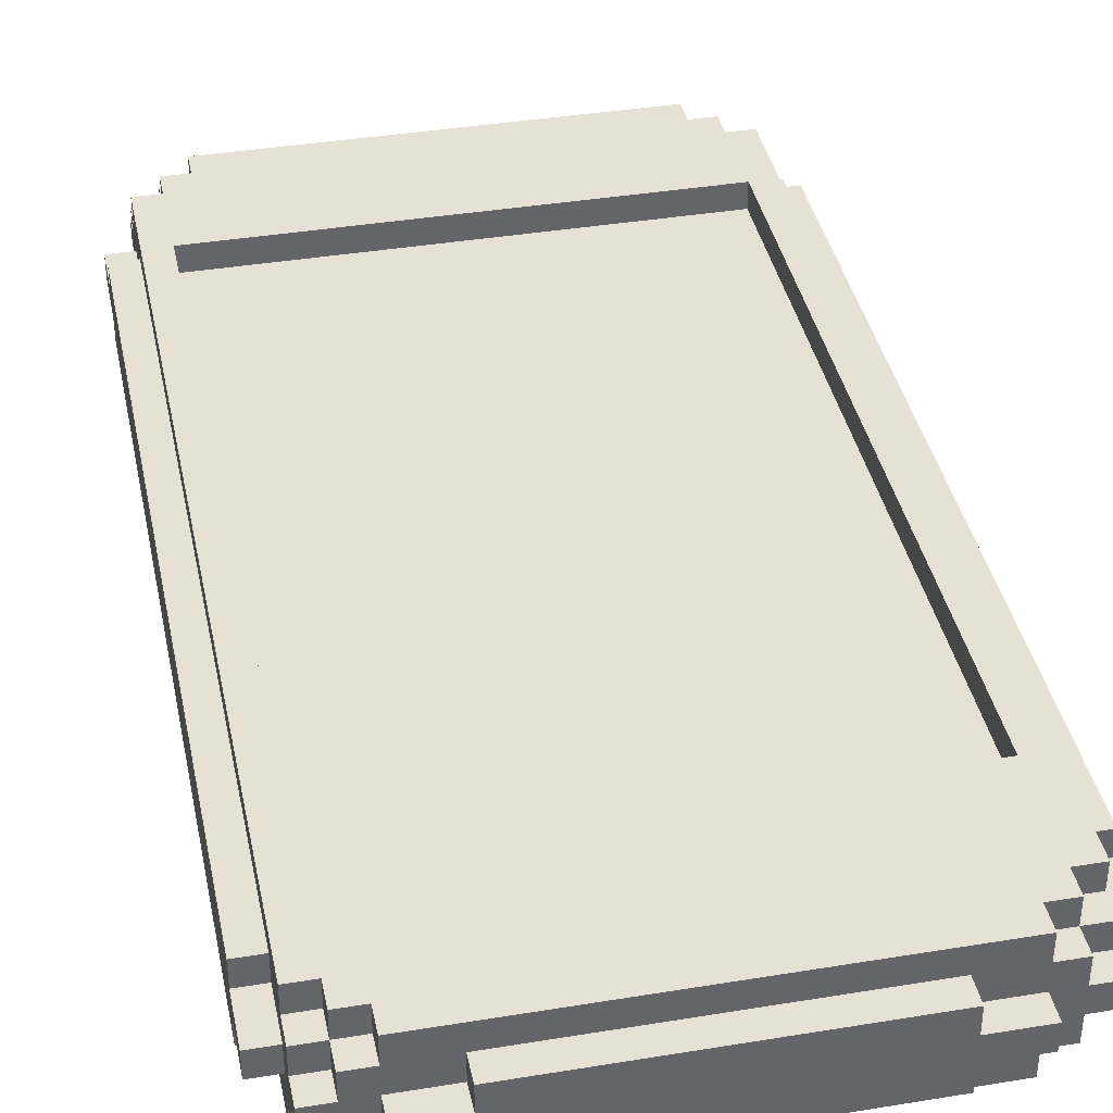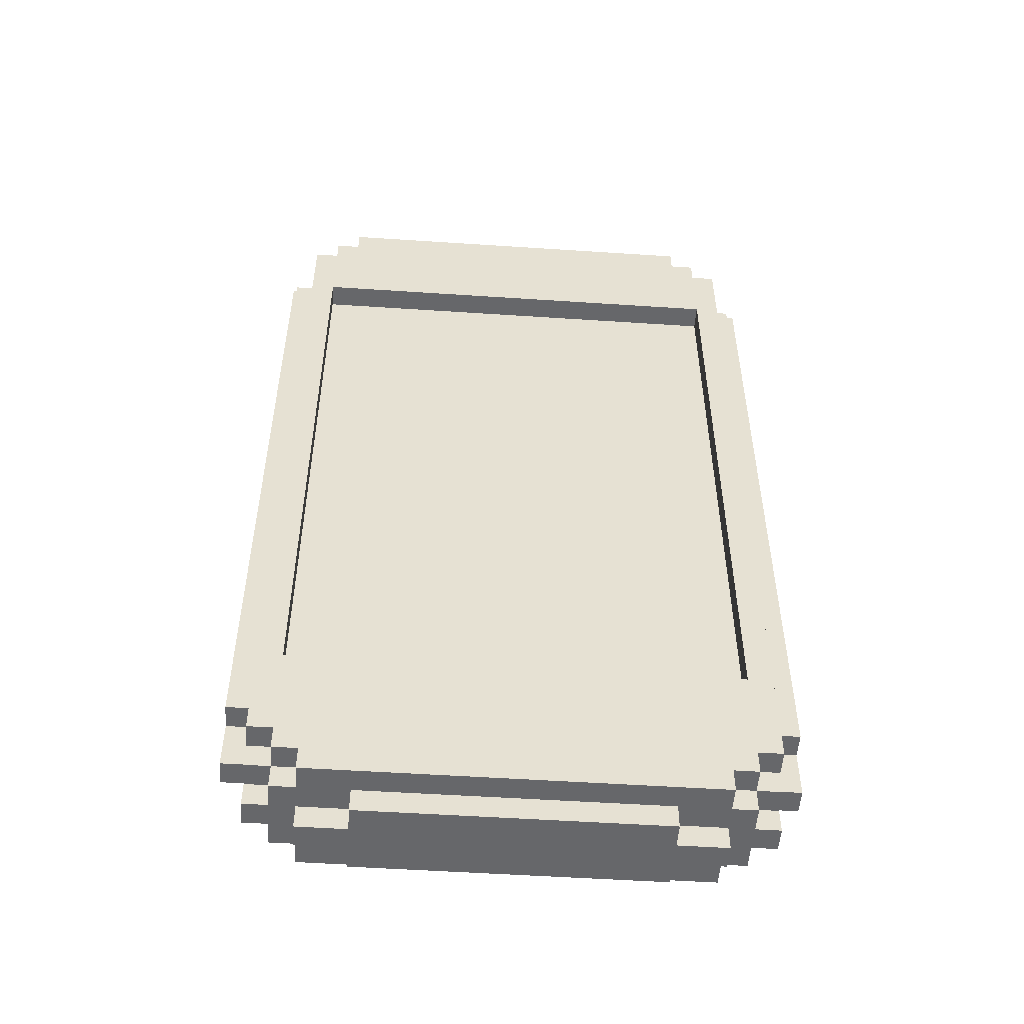
<metadata>
{"format":"obj","ext":"obj","renderer":"f3d","projection":"perspective","resolution":1024,"background":"white","views":[{"elev":39.0,"azim":-11.6,"up":"+Z"},{"elev":-52.2,"azim":-4.1,"up":"+Y"}]}
</metadata>
<code>
v -11 3 0.5
v -11 3 -0.5
v -11 5 1.5
v -11 5 0.5
v -11 5 -0.5
v -11 5 -1.5
v -11 20 0.5
v -11 20 -0.5
v -11 23 0.5
v -11 23 -0.5
v -11 24 0.5
v -11 24 -0.5
v -11 27 0.5
v -11 27 -0.5
v -11 28 0.5
v -11 28 -0.5
v -11 33 0.5
v -11 33 -0.5
v -11 35 1.5
v -11 35 0.5
v -11 35 -0.5
v -11 35 -1.5
v -11 37 0.5
v -11 37 -0.5
v -10 1 0.5
v -10 1 -0.5
v -10 2 1.5
v -10 2 0.5
v -10 2 -0.5
v -10 2 -1.5
v -10 3 2.5
v -10 3 1.5
v -10 3 0.5
v -10 3 -0.5
v -10 3 -1.5
v -10 3 -2.5
v -10 5 1.5
v -10 5 0.5
v -10 5 -0.5
v -10 5 -1.5
v -10 35 1.5
v -10 35 0.5
v -10 35 -0.5
v -10 35 -1.5
v -10 37 2.5
v -10 37 1.5
v -10 37 0.5
v -10 37 -0.5
v -10 37 -1.5
v -10 37 -2.5
v -10 38 1.5
v -10 38 0.5
v -10 38 -0.5
v -10 38 -1.5
v -10 39 0.5
v -10 39 -0.5
v -9 1 1.5
v -9 1 0.5
v -9 1 -0.5
v -9 1 -1.5
v -9 2 2.5
v -9 2 1.5
v -9 2 0.5
v -9 2 -0.5
v -9 2 -1.5
v -9 2 -2.5
v -9 3 2.5
v -9 3 1.5
v -9 3 -1.5
v -9 3 -2.5
v -9 37 2.5
v -9 37 1.5
v -9 37 -1.5
v -9 37 -2.5
v -9 38 2.5
v -9 38 1.5
v -9 38 0.5
v -9 38 -0.5
v -9 38 -1.5
v -9 38 -2.5
v -9 39 1.5
v -9 39 0.5
v -9 39 -0.5
v -9 39 -1.5
v -8 0 0.5
v -8 0 -0.5
v -8 1 2.5
v -8 1 1.5
v -8 1 0.5
v -8 1 -0.5
v -8 1 -1.5
v -8 1 -2.5
v -8 2 2.5
v -8 2 1.5
v -8 2 -1.5
v -8 2 -2.5
v -8 38 2.5
v -8 38 1.5
v -8 38 -1.5
v -8 38 -2.5
v -8 39 2.5
v -8 39 1.5
v -8 39 0.5
v -8 39 -0.5
v -8 39 -1.5
v -8 39 -2.5
v -8 40 0.5
v -8 40 -0.5
v -6 0 1.5
v -6 0 0.5
v -6 0 -0.5
v -6 0 -1.5
v -6 1 1.5
v -6 1 0.5
v -6 1 -0.5
v -6 1 -1.5
v -6 39 1.5
v -6 39 0.5
v -6 39 -0.5
v -6 39 -1.5
v -6 40 1.5
v -6 40 0.5
v -6 40 -0.5
v -6 40 -1.5
v 9 7 2.5
v 9 7 1.5
v 9 34 2.5
v 9 34 1.5
v -9 7 2.5
v -9 7 1.5
v -9 34 2.5
v -9 34 1.5
v 6 0 1.5
v 6 0 0.5
v 6 0 -0.5
v 6 0 -1.5
v 6 1 1.5
v 6 1 0.5
v 6 1 -0.5
v 6 1 -1.5
v 6 39 1.5
v 6 39 0.5
v 6 39 -0.5
v 6 39 -1.5
v 6 40 1.5
v 6 40 0.5
v 6 40 -0.5
v 6 40 -1.5
v 8 0 0.5
v 8 0 -0.5
v 8 1 2.5
v 8 1 1.5
v 8 1 0.5
v 8 1 -0.5
v 8 1 -1.5
v 8 1 -2.5
v 8 2 2.5
v 8 2 1.5
v 8 2 -1.5
v 8 2 -2.5
v 8 38 2.5
v 8 38 1.5
v 8 38 -1.5
v 8 38 -2.5
v 8 39 2.5
v 8 39 1.5
v 8 39 0.5
v 8 39 -0.5
v 8 39 -1.5
v 8 39 -2.5
v 8 40 0.5
v 8 40 -0.5
v 9 1 1.5
v 9 1 0.5
v 9 1 -0.5
v 9 1 -1.5
v 9 2 2.5
v 9 2 1.5
v 9 2 0.5
v 9 2 -0.5
v 9 2 -1.5
v 9 2 -2.5
v 9 3 2.5
v 9 3 1.5
v 9 3 -1.5
v 9 3 -2.5
v 9 37 2.5
v 9 37 1.5
v 9 37 -1.5
v 9 37 -2.5
v 9 38 2.5
v 9 38 1.5
v 9 38 0.5
v 9 38 -0.5
v 9 38 -1.5
v 9 38 -2.5
v 9 39 1.5
v 9 39 0.5
v 9 39 -0.5
v 9 39 -1.5
v 10 1 0.5
v 10 1 -0.5
v 10 2 1.5
v 10 2 0.5
v 10 2 -0.5
v 10 2 -1.5
v 10 3 2.5
v 10 3 1.5
v 10 3 0.5
v 10 3 -0.5
v 10 3 -1.5
v 10 3 -2.5
v 10 5 1.5
v 10 5 0.5
v 10 5 -0.5
v 10 5 -1.5
v 10 35 1.5
v 10 35 0.5
v 10 35 -0.5
v 10 35 -1.5
v 10 37 2.5
v 10 37 1.5
v 10 37 0.5
v 10 37 -0.5
v 10 37 -1.5
v 10 37 -2.5
v 10 38 1.5
v 10 38 0.5
v 10 38 -0.5
v 10 38 -1.5
v 10 39 0.5
v 10 39 -0.5
v 11 3 0.5
v 11 3 -0.5
v 11 5 1.5
v 11 5 0.5
v 11 5 -0.5
v 11 5 -1.5
v 11 35 1.5
v 11 35 0.5
v 11 35 -0.5
v 11 35 -1.5
v 11 37 0.5
v 11 37 -0.5
v -10 3 2.5
v -10 37 2.5
v -9 2 2.5
v -9 3 2.5
v -9 7 2.5
v -9 34 2.5
v -9 37 2.5
v -9 38 2.5
v -8 1 2.5
v -8 2 2.5
v -8 38 2.5
v -8 39 2.5
v -2 3 2.5
v -2 5 2.5
v -2 36 2.5
v -2 37 2.5
v -1 2 2.5
v -1 3 2.5
v -1 5 2.5
v -1 6 2.5
v 1 2 2.5
v 1 3 2.5
v 1 5 2.5
v 1 6 2.5
v 2 3 2.5
v 2 5 2.5
v 2 36 2.5
v 2 37 2.5
v 8 1 2.5
v 8 2 2.5
v 8 38 2.5
v 8 39 2.5
v 9 2 2.5
v 9 3 2.5
v 9 7 2.5
v 9 34 2.5
v 9 37 2.5
v 9 38 2.5
v 10 3 2.5
v 10 37 2.5
v -11 5 1.5
v -11 35 1.5
v -10 2 1.5
v -10 3 1.5
v -10 5 1.5
v -10 35 1.5
v -10 37 1.5
v -10 38 1.5
v -9 1 1.5
v -9 2 1.5
v -9 3 1.5
v -9 7 1.5
v -9 34 1.5
v -9 37 1.5
v -9 38 1.5
v -9 39 1.5
v -8 1 1.5
v -8 2 1.5
v -8 38 1.5
v -8 39 1.5
v -6 0 1.5
v -6 1 1.5
v -6 39 1.5
v -6 40 1.5
v 6 0 1.5
v 6 1 1.5
v 6 39 1.5
v 6 40 1.5
v 8 1 1.5
v 8 2 1.5
v 8 38 1.5
v 8 39 1.5
v 9 1 1.5
v 9 2 1.5
v 9 3 1.5
v 9 7 1.5
v 9 34 1.5
v 9 37 1.5
v 9 38 1.5
v 9 39 1.5
v 10 2 1.5
v 10 3 1.5
v 10 5 1.5
v 10 35 1.5
v 10 37 1.5
v 10 38 1.5
v 11 5 1.5
v 11 35 1.5
v -11 3 0.5
v -11 5 0.5
v -11 35 0.5
v -11 37 0.5
v -10 1 0.5
v -10 2 0.5
v -10 3 0.5
v -10 5 0.5
v -10 35 0.5
v -10 37 0.5
v -10 38 0.5
v -10 39 0.5
v -9 1 0.5
v -9 2 0.5
v -9 38 0.5
v -9 39 0.5
v -8 0 0.5
v -8 1 0.5
v -8 39 0.5
v -8 40 0.5
v -6 0 0.5
v -6 1 0.5
v -6 39 0.5
v -6 40 0.5
v 6 0 0.5
v 6 1 0.5
v 6 39 0.5
v 6 40 0.5
v 8 0 0.5
v 8 1 0.5
v 8 39 0.5
v 8 40 0.5
v 9 1 0.5
v 9 2 0.5
v 9 38 0.5
v 9 39 0.5
v 10 1 0.5
v 10 2 0.5
v 10 3 0.5
v 10 5 0.5
v 10 35 0.5
v 10 37 0.5
v 10 38 0.5
v 10 39 0.5
v 11 3 0.5
v 11 5 0.5
v 11 35 0.5
v 11 37 0.5
v -11 3 -0.5
v -11 5 -0.5
v -11 35 -0.5
v -11 37 -0.5
v -10 1 -0.5
v -10 2 -0.5
v -10 3 -0.5
v -10 5 -0.5
v -10 35 -0.5
v -10 37 -0.5
v -10 38 -0.5
v -10 39 -0.5
v -9 1 -0.5
v -9 2 -0.5
v -9 38 -0.5
v -9 39 -0.5
v -8 0 -0.5
v -8 1 -0.5
v -8 39 -0.5
v -8 40 -0.5
v -6 0 -0.5
v -6 1 -0.5
v -6 39 -0.5
v -6 40 -0.5
v 6 0 -0.5
v 6 1 -0.5
v 6 39 -0.5
v 6 40 -0.5
v 8 0 -0.5
v 8 1 -0.5
v 8 39 -0.5
v 8 40 -0.5
v 9 1 -0.5
v 9 2 -0.5
v 9 38 -0.5
v 9 39 -0.5
v 10 1 -0.5
v 10 2 -0.5
v 10 3 -0.5
v 10 5 -0.5
v 10 35 -0.5
v 10 37 -0.5
v 10 38 -0.5
v 10 39 -0.5
v 11 3 -0.5
v 11 5 -0.5
v 11 35 -0.5
v 11 37 -0.5
v -11 5 -1.5
v -11 35 -1.5
v -10 2 -1.5
v -10 3 -1.5
v -10 5 -1.5
v -10 35 -1.5
v -10 37 -1.5
v -10 38 -1.5
v -9 1 -1.5
v -9 2 -1.5
v -9 3 -1.5
v -9 37 -1.5
v -9 38 -1.5
v -9 39 -1.5
v -8 1 -1.5
v -8 2 -1.5
v -8 38 -1.5
v -8 39 -1.5
v -6 0 -1.5
v -6 1 -1.5
v -6 39 -1.5
v -6 40 -1.5
v 6 0 -1.5
v 6 1 -1.5
v 6 39 -1.5
v 6 40 -1.5
v 8 1 -1.5
v 8 2 -1.5
v 8 38 -1.5
v 8 39 -1.5
v 9 1 -1.5
v 9 2 -1.5
v 9 3 -1.5
v 9 37 -1.5
v 9 38 -1.5
v 9 39 -1.5
v 10 2 -1.5
v 10 3 -1.5
v 10 5 -1.5
v 10 35 -1.5
v 10 37 -1.5
v 10 38 -1.5
v 11 5 -1.5
v 11 35 -1.5
v -10 3 -2.5
v -10 37 -2.5
v -9 2 -2.5
v -9 3 -2.5
v -9 37 -2.5
v -9 38 -2.5
v -8 1 -2.5
v -8 2 -2.5
v -8 38 -2.5
v -8 39 -2.5
v 8 1 -2.5
v 8 2 -2.5
v 8 38 -2.5
v 8 39 -2.5
v 9 2 -2.5
v 9 3 -2.5
v 9 37 -2.5
v 9 38 -2.5
v 10 3 -2.5
v 10 37 -2.5
v -6 0 1.5
v 6 0 1.5
v -8 0 0.5
v -6 0 0.5
v 6 0 0.5
v 8 0 0.5
v -8 0 -0.5
v -6 0 -0.5
v 6 0 -0.5
v 8 0 -0.5
v -6 0 -1.5
v 6 0 -1.5
v -8 1 2.5
v 8 1 2.5
v -9 1 1.5
v -8 1 1.5
v -6 1 1.5
v 6 1 1.5
v 8 1 1.5
v 9 1 1.5
v -10 1 0.5
v -9 1 0.5
v -8 1 0.5
v -6 1 0.5
v 6 1 0.5
v 8 1 0.5
v 9 1 0.5
v 10 1 0.5
v -10 1 -0.5
v -9 1 -0.5
v -8 1 -0.5
v -6 1 -0.5
v 6 1 -0.5
v 8 1 -0.5
v 9 1 -0.5
v 10 1 -0.5
v -9 1 -1.5
v -8 1 -1.5
v -6 1 -1.5
v 6 1 -1.5
v 8 1 -1.5
v 9 1 -1.5
v -8 1 -2.5
v 8 1 -2.5
v -9 2 2.5
v -8 2 2.5
v 8 2 2.5
v 9 2 2.5
v -10 2 1.5
v -9 2 1.5
v -8 2 1.5
v 8 2 1.5
v 9 2 1.5
v 10 2 1.5
v -10 2 0.5
v -9 2 0.5
v 9 2 0.5
v 10 2 0.5
v -10 2 -0.5
v -9 2 -0.5
v 9 2 -0.5
v 10 2 -0.5
v -10 2 -1.5
v -9 2 -1.5
v -8 2 -1.5
v 8 2 -1.5
v 9 2 -1.5
v 10 2 -1.5
v -9 2 -2.5
v -8 2 -2.5
v 8 2 -2.5
v 9 2 -2.5
v -10 3 2.5
v -9 3 2.5
v 9 3 2.5
v 10 3 2.5
v -10 3 1.5
v -9 3 1.5
v 9 3 1.5
v 10 3 1.5
v -11 3 0.5
v -10 3 0.5
v 10 3 0.5
v 11 3 0.5
v -11 3 -0.5
v -10 3 -0.5
v 10 3 -0.5
v 11 3 -0.5
v -10 3 -1.5
v -9 3 -1.5
v 9 3 -1.5
v 10 3 -1.5
v -10 3 -2.5
v -9 3 -2.5
v 9 3 -2.5
v 10 3 -2.5
v -11 5 1.5
v -10 5 1.5
v 10 5 1.5
v 11 5 1.5
v -11 5 0.5
v -10 5 0.5
v 10 5 0.5
v 11 5 0.5
v -11 5 -0.5
v -10 5 -0.5
v 10 5 -0.5
v 11 5 -0.5
v -11 5 -1.5
v -10 5 -1.5
v 10 5 -1.5
v 11 5 -1.5
v -9 34 2.5
v 9 34 2.5
v -9 34 1.5
v 9 34 1.5
v -9 7 2.5
v 9 7 2.5
v -9 7 1.5
v 9 7 1.5
v -11 35 1.5
v -10 35 1.5
v 10 35 1.5
v 11 35 1.5
v -11 35 0.5
v -10 35 0.5
v 10 35 0.5
v 11 35 0.5
v -11 35 -0.5
v -10 35 -0.5
v 10 35 -0.5
v 11 35 -0.5
v -11 35 -1.5
v -10 35 -1.5
v 10 35 -1.5
v 11 35 -1.5
v -10 37 2.5
v -9 37 2.5
v 9 37 2.5
v 10 37 2.5
v -10 37 1.5
v -9 37 1.5
v 9 37 1.5
v 10 37 1.5
v -11 37 0.5
v -10 37 0.5
v 10 37 0.5
v 11 37 0.5
v -11 37 -0.5
v -10 37 -0.5
v 10 37 -0.5
v 11 37 -0.5
v -10 37 -1.5
v -9 37 -1.5
v 9 37 -1.5
v 10 37 -1.5
v -10 37 -2.5
v -9 37 -2.5
v 9 37 -2.5
v 10 37 -2.5
v -9 38 2.5
v -8 38 2.5
v 8 38 2.5
v 9 38 2.5
v -10 38 1.5
v -9 38 1.5
v -8 38 1.5
v 8 38 1.5
v 9 38 1.5
v 10 38 1.5
v -10 38 0.5
v -9 38 0.5
v 9 38 0.5
v 10 38 0.5
v -10 38 -0.5
v -9 38 -0.5
v 9 38 -0.5
v 10 38 -0.5
v -10 38 -1.5
v -9 38 -1.5
v -8 38 -1.5
v 8 38 -1.5
v 9 38 -1.5
v 10 38 -1.5
v -9 38 -2.5
v -8 38 -2.5
v 8 38 -2.5
v 9 38 -2.5
v -8 39 2.5
v 8 39 2.5
v -9 39 1.5
v -8 39 1.5
v -6 39 1.5
v 6 39 1.5
v 8 39 1.5
v 9 39 1.5
v -10 39 0.5
v -9 39 0.5
v -8 39 0.5
v -6 39 0.5
v 6 39 0.5
v 8 39 0.5
v 9 39 0.5
v 10 39 0.5
v -10 39 -0.5
v -9 39 -0.5
v -8 39 -0.5
v -6 39 -0.5
v 6 39 -0.5
v 8 39 -0.5
v 9 39 -0.5
v 10 39 -0.5
v -9 39 -1.5
v -8 39 -1.5
v -6 39 -1.5
v 6 39 -1.5
v 8 39 -1.5
v 9 39 -1.5
v -8 39 -2.5
v 8 39 -2.5
v -6 40 1.5
v 6 40 1.5
v -8 40 0.5
v -6 40 0.5
v 6 40 0.5
v 8 40 0.5
v -8 40 -0.5
v -6 40 -0.5
v 6 40 -0.5
v 8 40 -0.5
v -6 40 -1.5
v 6 40 -1.5
f 4 2 1
f 5 2 4
f 7 4 3
f 7 6 5
f 7 5 4
f 8 6 7
f 9 7 3
f 9 8 7
f 10 6 8
f 10 8 9
f 11 9 3
f 11 10 9
f 12 6 10
f 12 10 11
f 13 11 3
f 13 12 11
f 14 6 12
f 14 12 13
f 15 13 3
f 15 14 13
f 16 6 14
f 16 14 15
f 17 15 3
f 17 16 15
f 18 6 16
f 18 16 17
f 19 17 3
f 19 18 17
f 20 18 19
f 21 6 18
f 21 18 20
f 22 6 21
f 23 21 20
f 24 21 23
f 28 26 25
f 29 26 28
f 32 28 27
f 32 30 29
f 32 29 28
f 33 30 32
f 34 30 33
f 35 30 34
f 37 32 31
f 37 33 32
f 38 33 37
f 39 36 35
f 39 35 34
f 40 36 39
f 41 37 31
f 44 36 40
f 45 42 41
f 45 41 31
f 46 42 45
f 47 42 46
f 48 44 43
f 49 36 44
f 49 44 48
f 50 36 49
f 51 47 46
f 51 48 47
f 51 49 48
f 52 49 51
f 53 49 52
f 54 49 53
f 55 53 52
f 56 53 55
f 62 58 57
f 63 58 62
f 64 60 59
f 65 60 64
f 67 62 61
f 68 62 67
f 69 66 65
f 70 66 69
f 75 72 71
f 76 72 75
f 79 74 73
f 80 74 79
f 81 77 76
f 82 77 81
f 83 79 78
f 84 79 83
f 89 86 85
f 90 86 89
f 93 88 87
f 94 88 93
f 95 92 91
f 96 92 95
f 101 98 97
f 102 98 101
f 105 100 99
f 106 100 105
f 107 104 103
f 108 104 107
f 113 110 109
f 114 110 113
f 115 112 111
f 116 112 115
f 121 118 117
f 122 118 121
f 123 120 119
f 124 120 123
f 127 126 125
f 128 126 127
f 129 130 131
f 131 130 132
f 133 134 137
f 137 134 138
f 135 136 139
f 139 136 140
f 141 142 145
f 145 142 146
f 143 144 147
f 147 144 148
f 149 150 153
f 153 150 154
f 151 152 157
f 157 152 158
f 155 156 159
f 159 156 160
f 161 162 165
f 165 162 166
f 163 164 169
f 169 164 170
f 167 168 171
f 171 168 172
f 173 174 178
f 178 174 179
f 175 176 180
f 180 176 181
f 177 178 183
f 183 178 184
f 181 182 185
f 185 182 186
f 187 188 191
f 191 188 192
f 189 190 195
f 195 190 196
f 192 193 197
f 197 193 198
f 194 195 199
f 199 195 200
f 201 202 204
f 204 202 205
f 203 204 208
f 205 206 208
f 204 205 208
f 208 206 209
f 209 206 210
f 210 206 211
f 207 208 213
f 208 209 213
f 213 209 214
f 211 212 215
f 210 211 215
f 215 212 216
f 207 213 217
f 216 212 220
f 217 218 221
f 207 217 221
f 221 218 222
f 222 218 223
f 219 220 224
f 220 212 225
f 224 220 225
f 225 212 226
f 222 223 227
f 223 224 227
f 224 225 227
f 227 225 228
f 228 225 229
f 229 225 230
f 228 229 231
f 231 229 232
f 233 234 236
f 236 234 237
f 235 236 239
f 237 238 239
f 236 237 239
f 239 238 240
f 240 238 241
f 241 238 242
f 240 241 243
f 243 241 244
f 248 246 245
f 249 246 248
f 250 246 249
f 251 246 250
f 254 248 247
f 254 249 248
f 255 251 250
f 255 252 251
f 257 254 253
f 257 249 254
f 258 249 257
f 259 256 255
f 259 255 250
f 260 256 259
f 261 257 253
f 262 258 257
f 262 257 261
f 263 249 258
f 263 258 262
f 264 249 263
f 265 262 261
f 265 261 253
f 265 264 263
f 265 263 262
f 266 264 265
f 267 264 266
f 268 249 264
f 268 264 267
f 269 267 266
f 269 266 265
f 270 268 267
f 270 267 269
f 271 260 259
f 271 259 250
f 272 256 260
f 272 260 271
f 273 270 269
f 273 265 253
f 273 269 265
f 274 270 273
f 275 256 272
f 275 272 271
f 276 256 275
f 277 270 274
f 278 270 277
f 279 249 268
f 279 270 278
f 279 268 270
f 280 271 250
f 280 275 271
f 281 275 280
f 282 275 281
f 283 279 278
f 283 281 280
f 283 280 279
f 284 281 283
f 289 286 285
f 290 286 289
f 294 288 287
f 295 288 294
f 298 292 291
f 299 292 298
f 301 294 293
f 302 294 301
f 303 300 299
f 304 300 303
f 309 306 305
f 310 306 309
f 311 308 307
f 312 308 311
f 317 314 313
f 318 314 317
f 320 297 296
f 321 297 320
f 323 316 315
f 324 316 323
f 325 319 318
f 326 319 325
f 329 323 322
f 330 323 329
f 331 328 327
f 332 328 331
f 339 334 333
f 340 334 339
f 341 336 335
f 342 336 341
f 345 338 337
f 346 338 345
f 347 344 343
f 348 344 347
f 353 350 349
f 354 350 353
f 355 352 351
f 356 352 355
f 361 358 357
f 362 358 361
f 363 360 359
f 364 360 363
f 369 366 365
f 370 366 369
f 375 368 367
f 376 368 375
f 377 372 371
f 378 372 377
f 379 374 373
f 380 374 379
f 381 382 387
f 387 382 388
f 383 384 389
f 389 384 390
f 385 386 393
f 393 386 394
f 391 392 395
f 395 392 396
f 397 398 401
f 401 398 402
f 399 400 403
f 403 400 404
f 405 406 409
f 409 406 410
f 407 408 411
f 411 408 412
f 413 414 417
f 417 414 418
f 415 416 423
f 423 416 424
f 419 420 425
f 425 420 426
f 421 422 427
f 427 422 428
f 429 430 433
f 433 430 434
f 431 432 438
f 438 432 439
f 435 436 440
f 440 436 441
f 437 438 443
f 443 438 444
f 441 442 445
f 445 442 446
f 447 448 451
f 451 448 452
f 449 450 453
f 453 450 454
f 455 456 459
f 459 456 460
f 457 458 463
f 463 458 464
f 460 461 465
f 465 461 466
f 462 463 469
f 469 463 470
f 467 468 471
f 471 468 472
f 473 474 476
f 476 474 477
f 475 476 480
f 477 478 480
f 476 477 480
f 480 478 481
f 479 480 483
f 481 482 483
f 480 481 483
f 483 482 484
f 484 482 485
f 485 482 486
f 484 485 487
f 487 485 488
f 488 485 489
f 489 485 490
f 488 489 491
f 491 489 492
f 496 494 493
f 497 494 496
f 499 496 495
f 499 498 497
f 499 497 496
f 500 498 499
f 501 498 500
f 502 498 501
f 503 501 500
f 504 501 503
f 508 506 505
f 509 506 508
f 510 506 509
f 511 506 510
f 514 508 507
f 514 509 508
f 515 509 514
f 516 509 515
f 517 511 510
f 517 512 511
f 518 512 517
f 519 512 518
f 521 515 514
f 521 514 513
f 522 515 521
f 523 515 522
f 526 520 519
f 526 519 518
f 527 520 526
f 528 520 527
f 529 524 523
f 529 523 522
f 530 524 529
f 531 524 530
f 532 527 526
f 532 526 525
f 533 527 532
f 534 527 533
f 535 531 530
f 535 533 532
f 535 532 531
f 536 533 535
f 542 538 537
f 543 538 542
f 544 540 539
f 545 540 544
f 547 542 541
f 548 542 547
f 549 546 545
f 550 546 549
f 555 552 551
f 556 552 555
f 559 554 553
f 560 554 559
f 561 557 556
f 562 557 561
f 563 559 558
f 564 559 563
f 569 566 565
f 570 566 569
f 571 568 567
f 572 568 571
f 577 574 573
f 578 574 577
f 579 576 575
f 580 576 579
f 585 582 581
f 586 582 585
f 587 584 583
f 588 584 587
f 593 590 589
f 594 590 593
f 595 592 591
f 596 592 595
f 601 598 597
f 602 598 601
f 603 600 599
f 604 600 603
f 607 606 605
f 608 606 607
f 609 610 611
f 611 610 612
f 613 614 617
f 617 614 618
f 615 616 619
f 619 616 620
f 621 622 625
f 625 622 626
f 623 624 627
f 627 624 628
f 629 630 633
f 633 630 634
f 631 632 635
f 635 632 636
f 637 638 641
f 641 638 642
f 639 640 643
f 643 640 644
f 645 646 649
f 649 646 650
f 647 648 651
f 651 648 652
f 653 654 658
f 658 654 659
f 655 656 660
f 660 656 661
f 657 658 663
f 663 658 664
f 661 662 665
f 665 662 666
f 667 668 671
f 671 668 672
f 669 670 675
f 675 670 676
f 672 673 677
f 677 673 678
f 674 675 679
f 679 675 680
f 681 682 684
f 684 682 685
f 685 682 686
f 686 682 687
f 683 684 690
f 684 685 690
f 690 685 691
f 691 685 692
f 686 687 693
f 687 688 693
f 693 688 694
f 694 688 695
f 690 691 697
f 689 690 697
f 697 691 698
f 698 691 699
f 695 696 702
f 694 695 702
f 702 696 703
f 703 696 704
f 699 700 705
f 698 699 705
f 705 700 706
f 706 700 707
f 702 703 708
f 701 702 708
f 708 703 709
f 709 703 710
f 706 707 711
f 708 709 711
f 707 708 711
f 711 709 712
f 713 714 716
f 716 714 717
f 715 716 719
f 717 718 719
f 716 717 719
f 719 718 720
f 720 718 721
f 721 718 722
f 720 721 723
f 723 721 724

</code>
